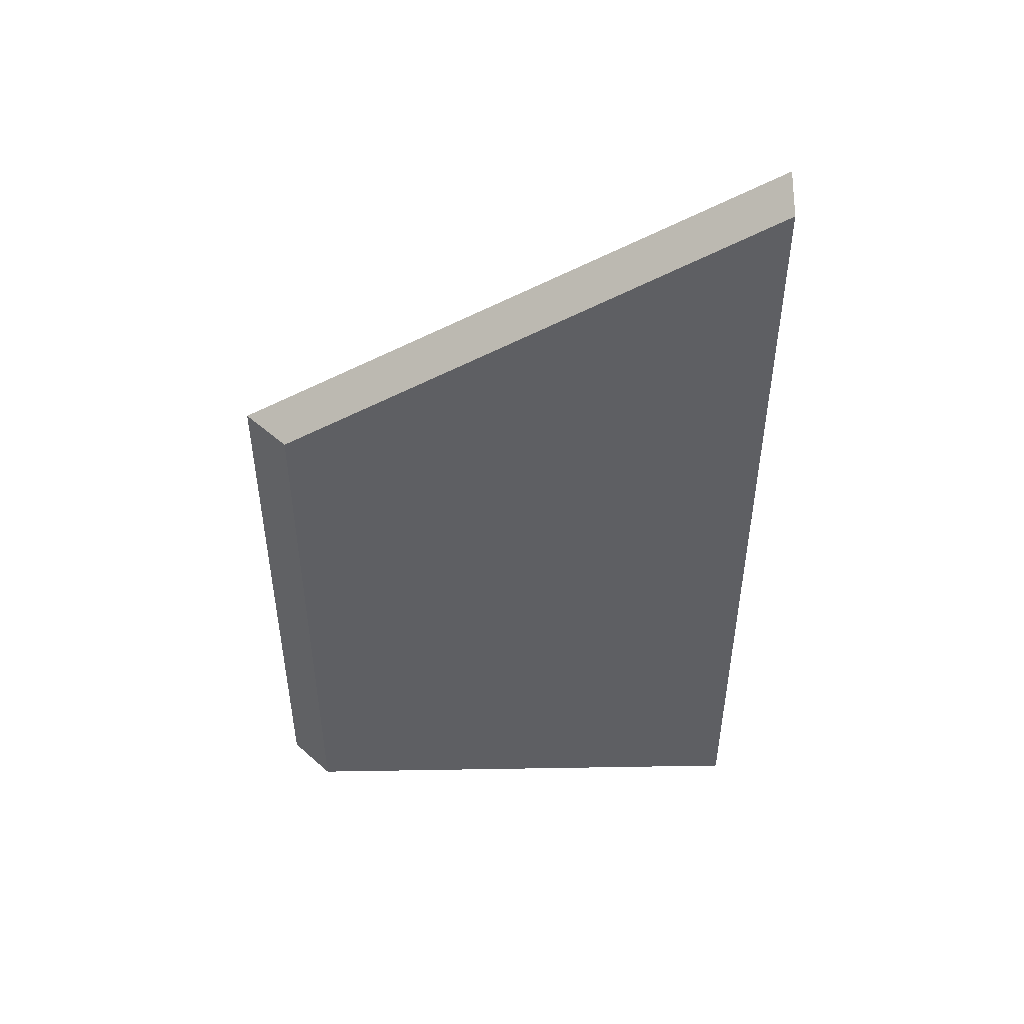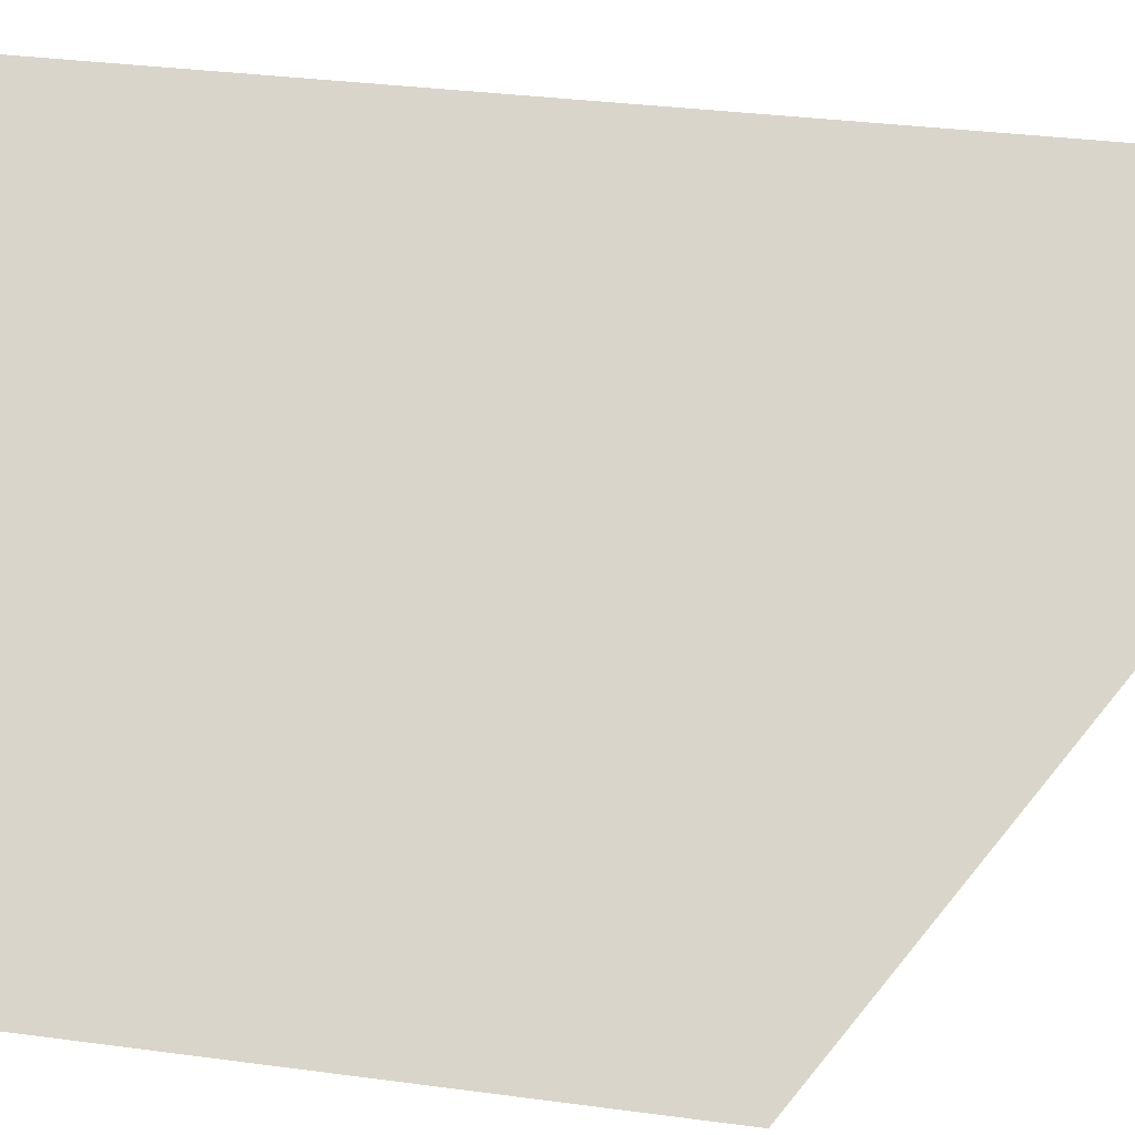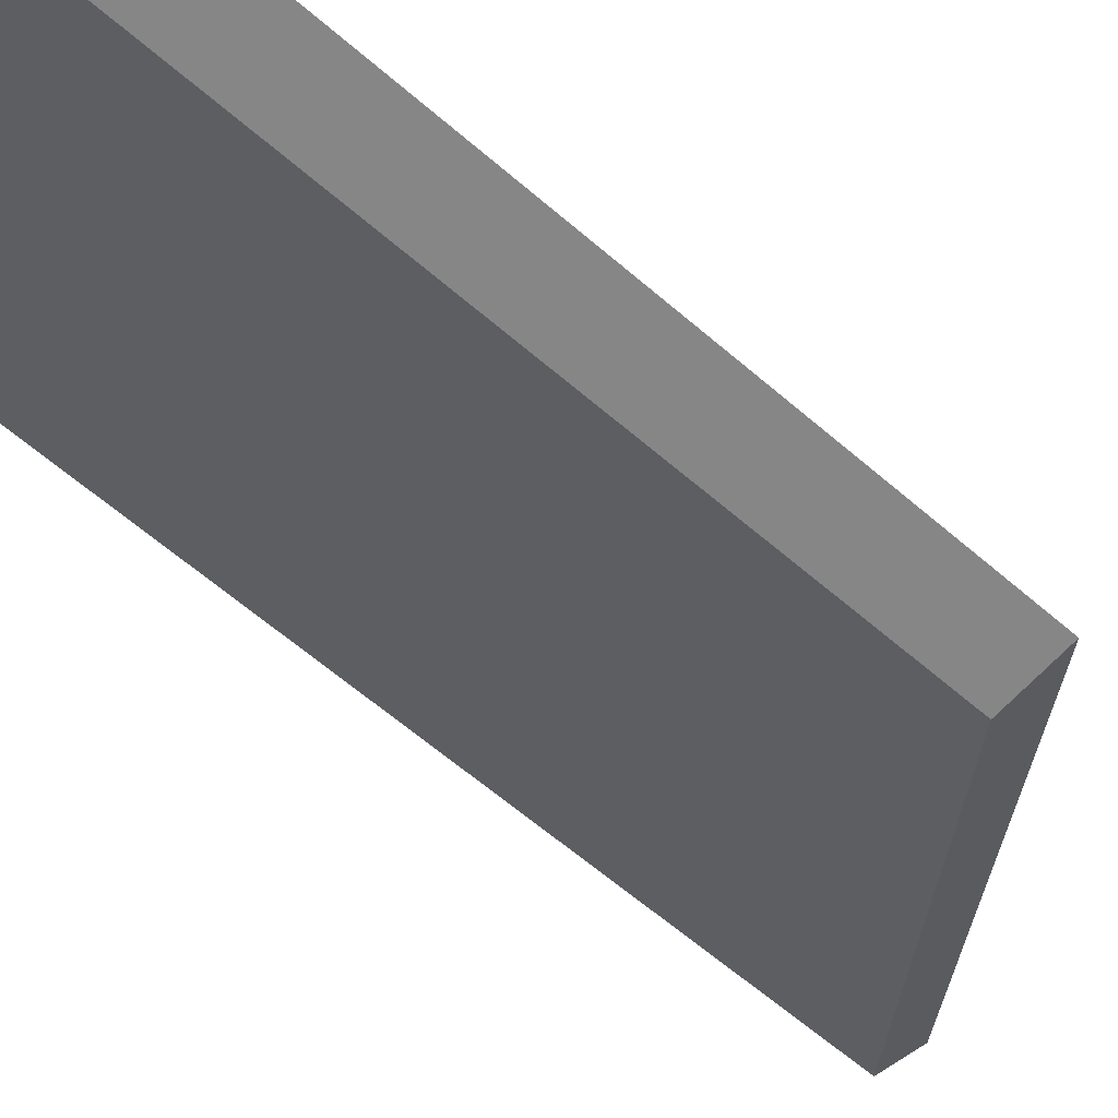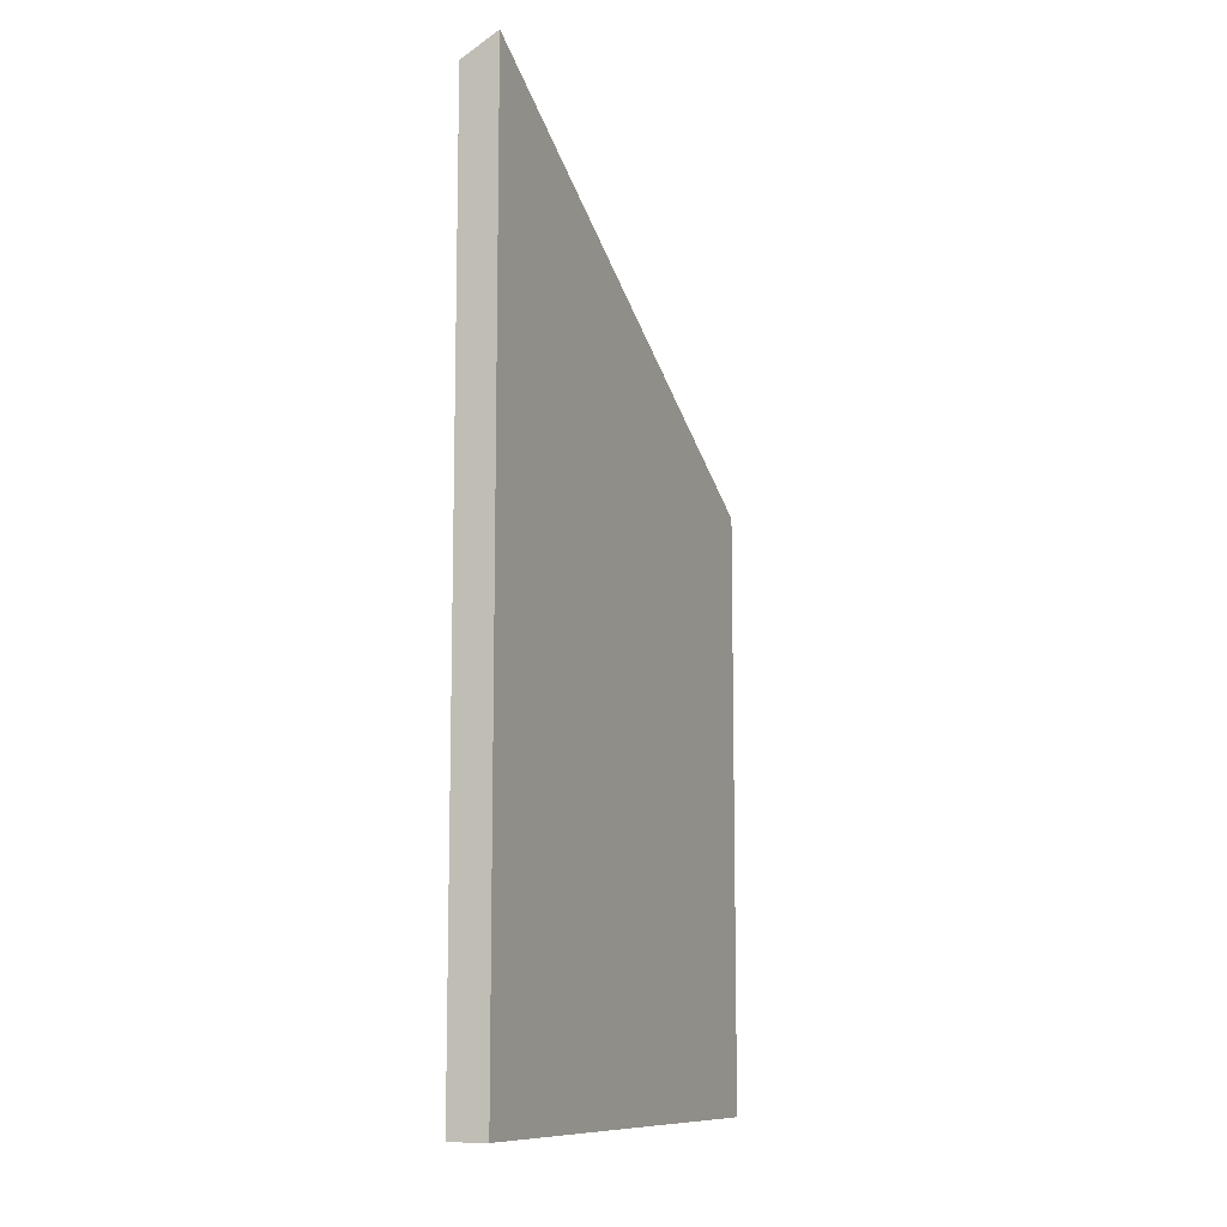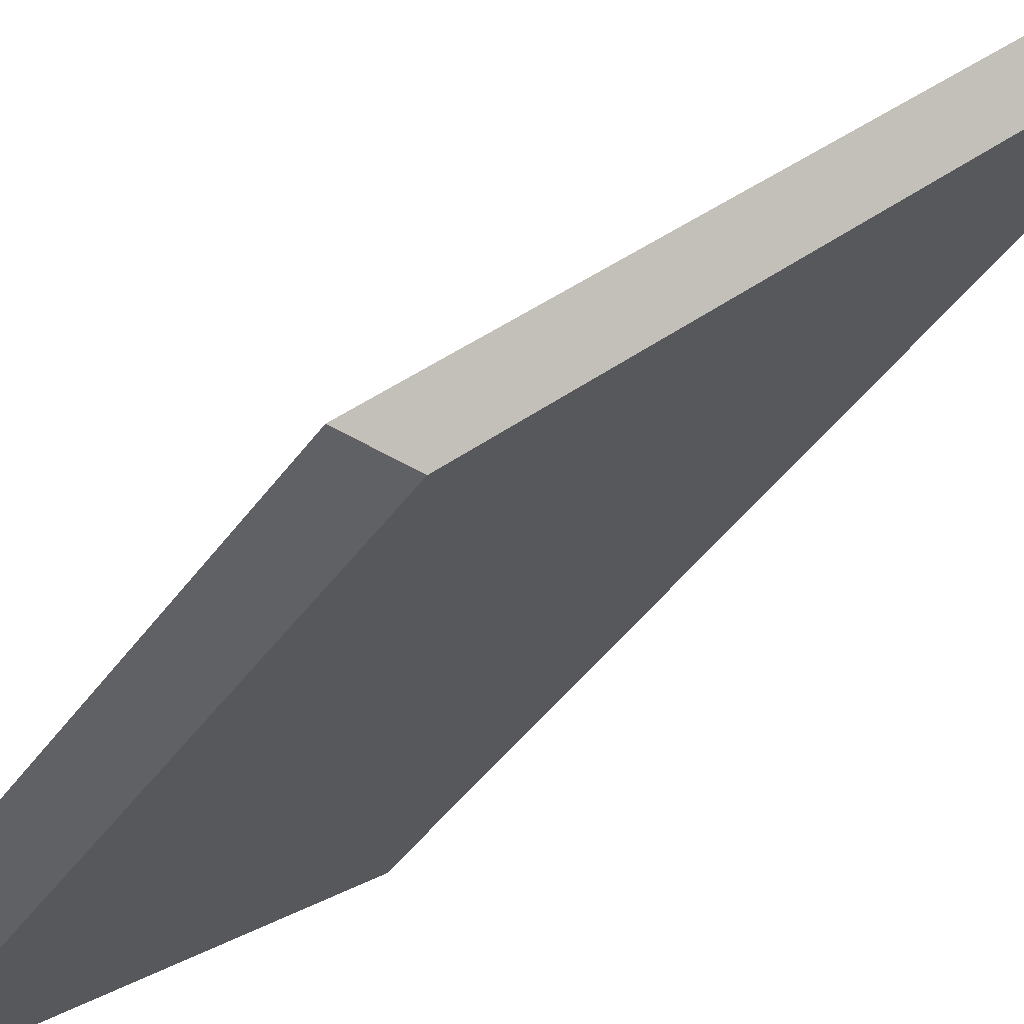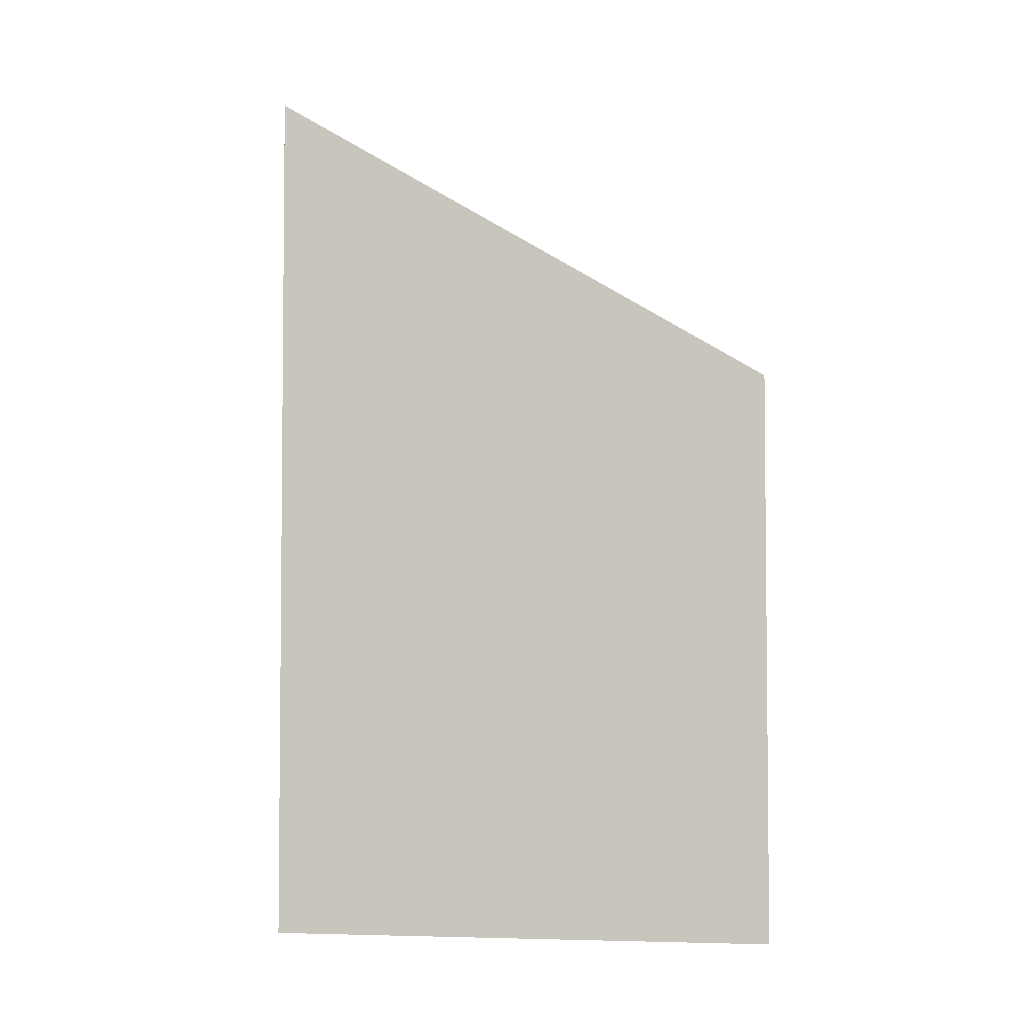
<metadata>
{"format":"obj","ext":"obj","renderer":"f3d","projection":"perspective","resolution":1024,"background":"white","views":[{"elev":48.8,"azim":-137.0,"up":"+Y"},{"elev":27.3,"azim":102.4,"up":"+Z"},{"elev":-61.1,"azim":48.4,"up":"+Z"},{"elev":-10.2,"azim":-22.2,"up":"+Y"},{"elev":-46.2,"azim":146.0,"up":"+Z"},{"elev":-3.6,"azim":51.9,"up":"+Y"}]}
</metadata>
<code>
v -0.08533 -0.009606 -4.192
v -0.08959 -0.01301 -4.196
v -0.08959 -0.1545 -4.196
v -0.08533 -0.1545 -4.192
v -0.08959 -0.01301 -4.196
v -0.0339 -0.05937 -4.25
v -0.0339 -0.1545 -4.25
v -0.08959 -0.1545 -4.196
v -0.0339 -0.1545 -4.25
v -0.02461 -0.1545 -4.249
v -0.08533 -0.1545 -4.192
v -0.08959 -0.1545 -4.196
v -0.02461 -0.05937 -4.249
v -0.08533 -0.009606 -4.192
v -0.08533 -0.1545 -4.192
v -0.02461 -0.1545 -4.249
v -0.02461 -0.05937 -4.249
v -0.0339 -0.05937 -4.25
v -0.08959 -0.01301 -4.196
v -0.08533 -0.009606 -4.192
v -0.0339 -0.05937 -4.25
v -0.02461 -0.05937 -4.249
v -0.02461 -0.1545 -4.249
v -0.0339 -0.1545 -4.25
f 1 2 3
f 1 3 4
f 5 6 7
f 5 7 8
f 9 10 11
f 9 11 12
f 13 14 15
f 13 15 16
f 17 18 19
f 17 19 20
f 21 22 23
f 21 23 24

</code>
